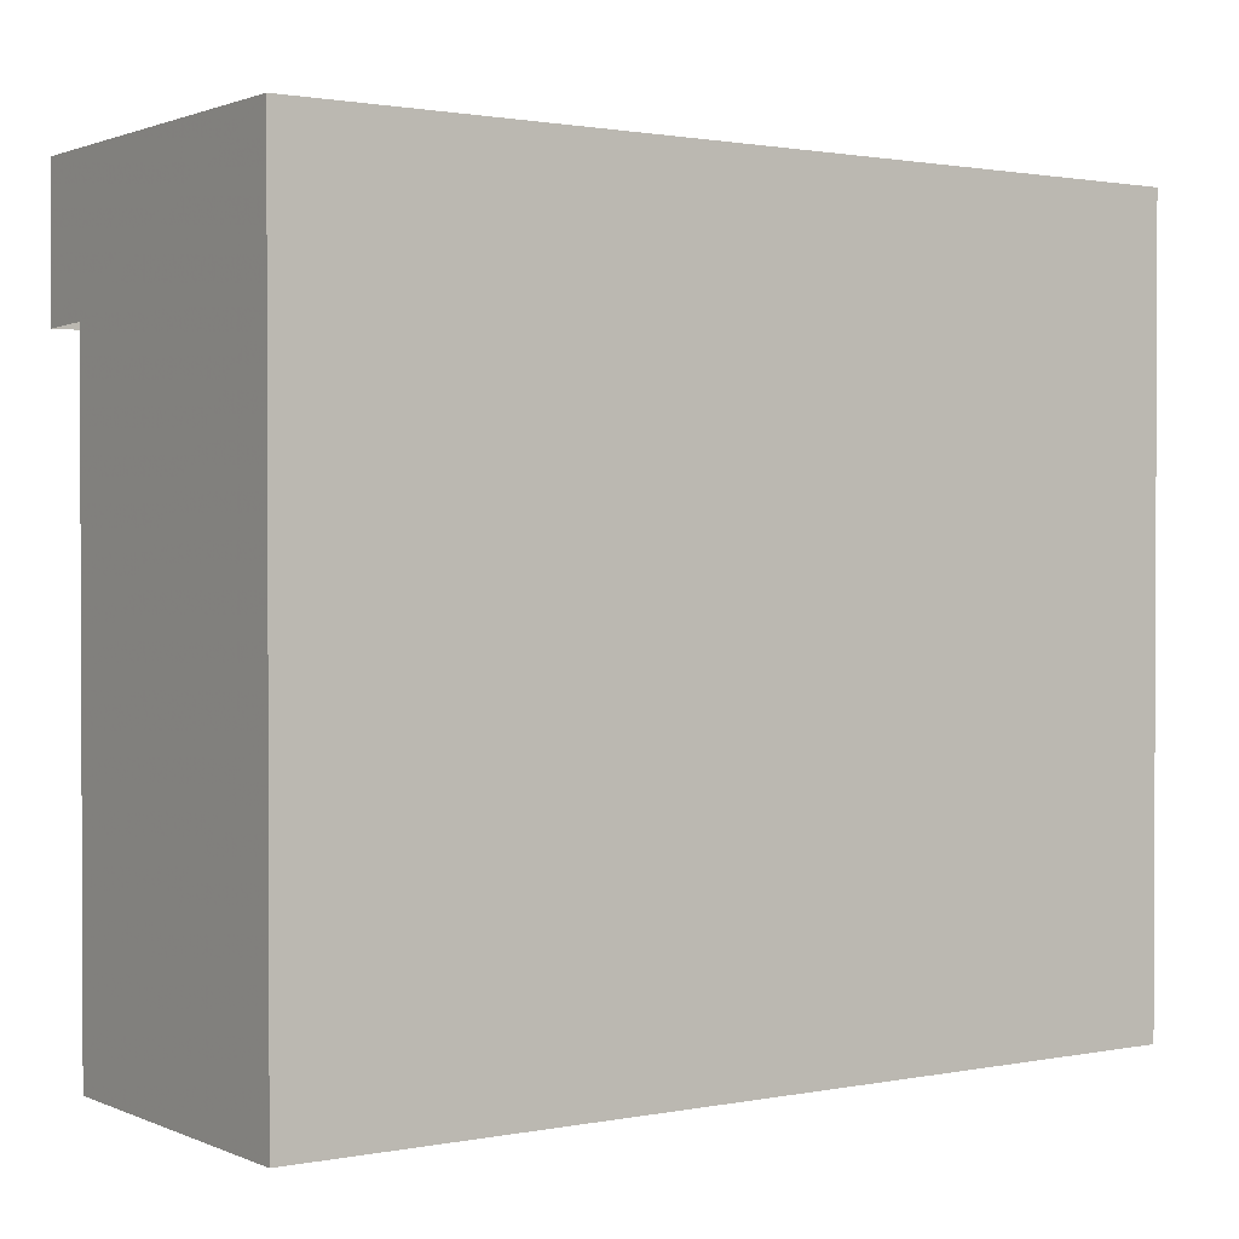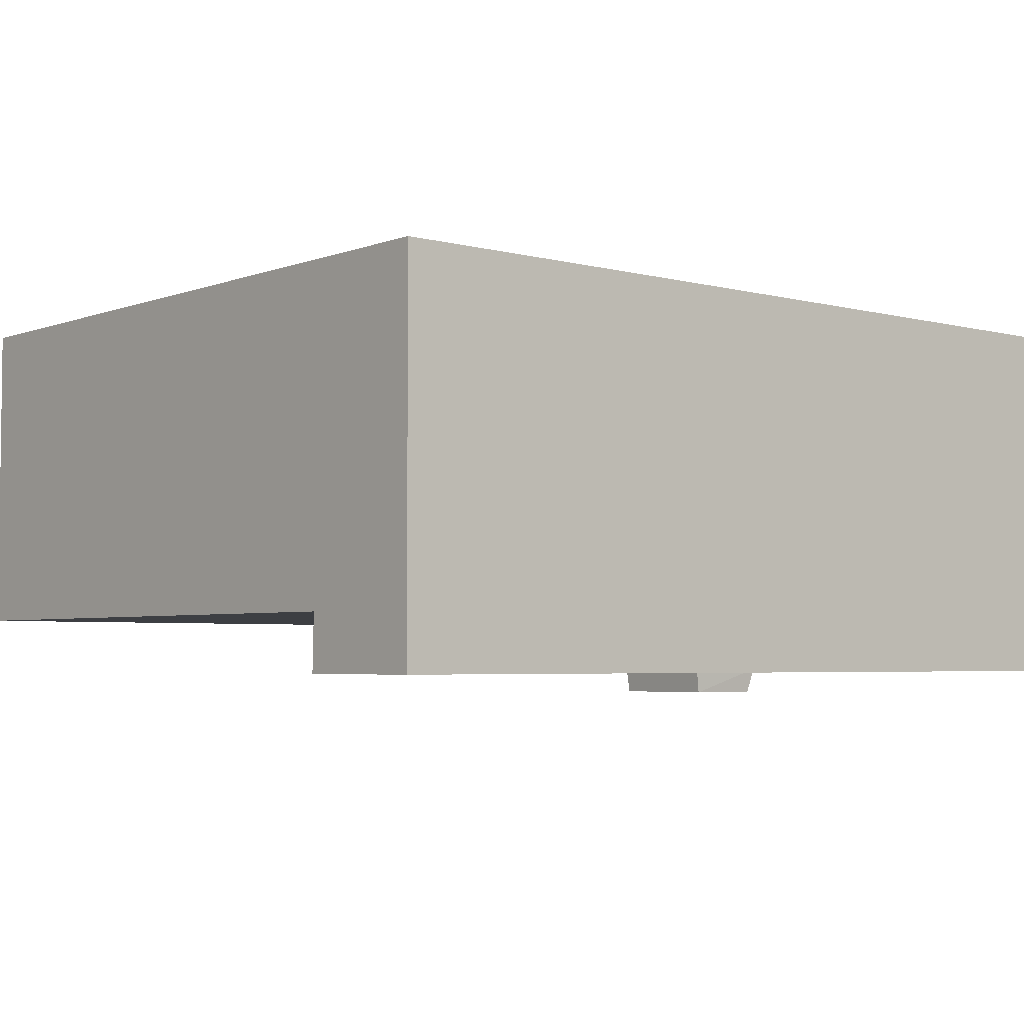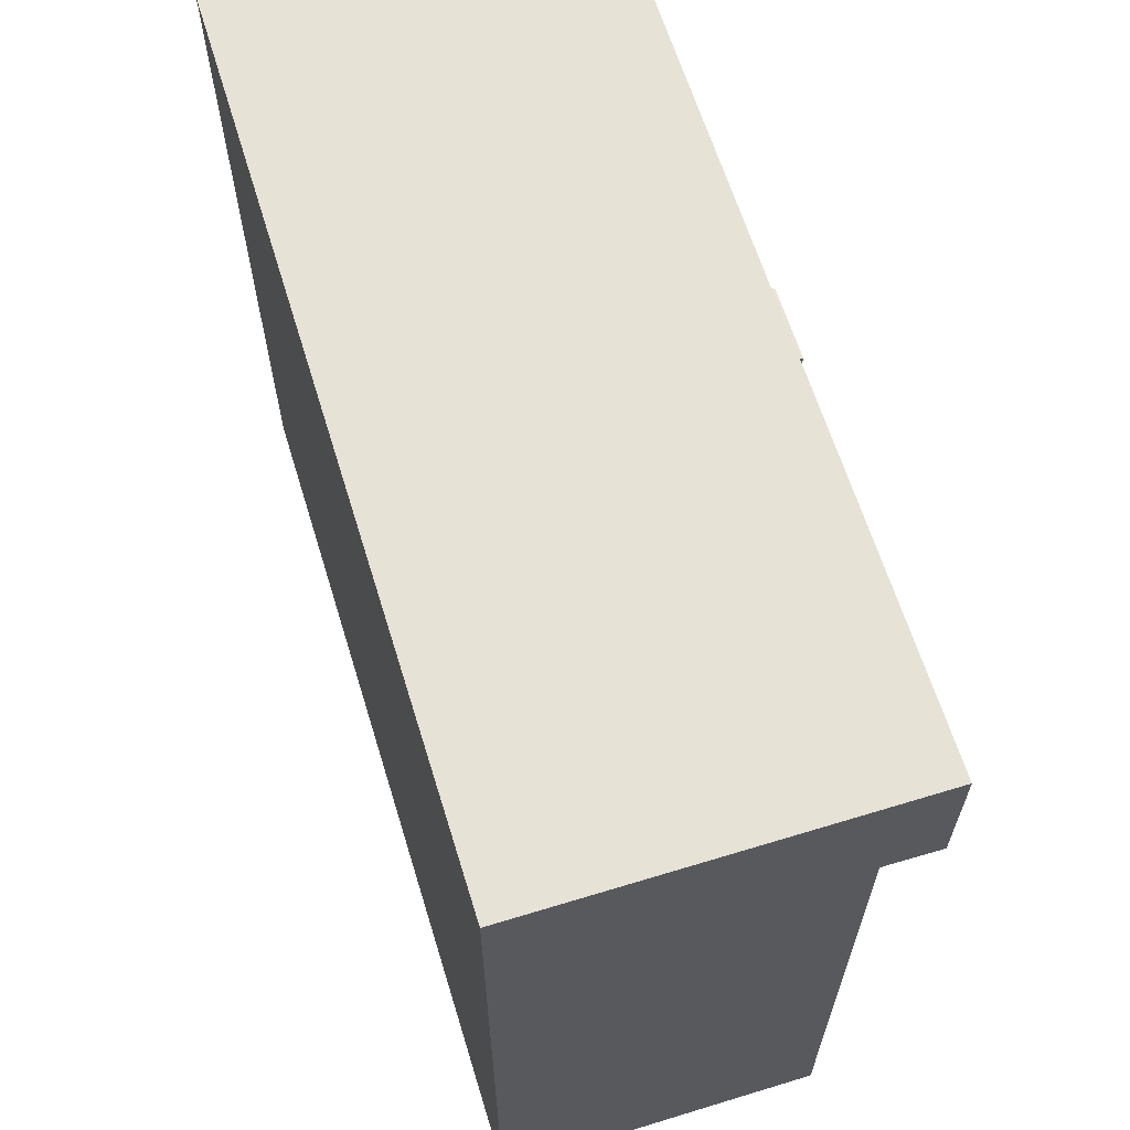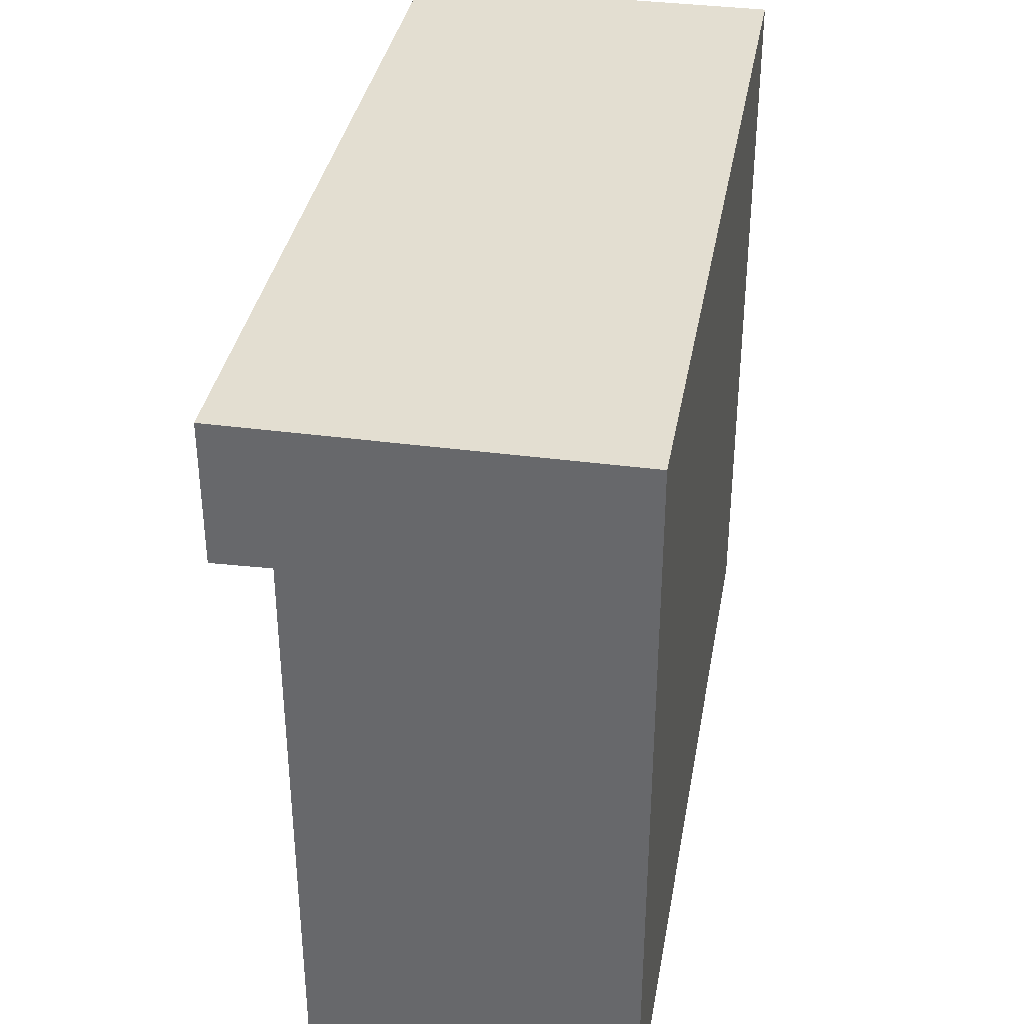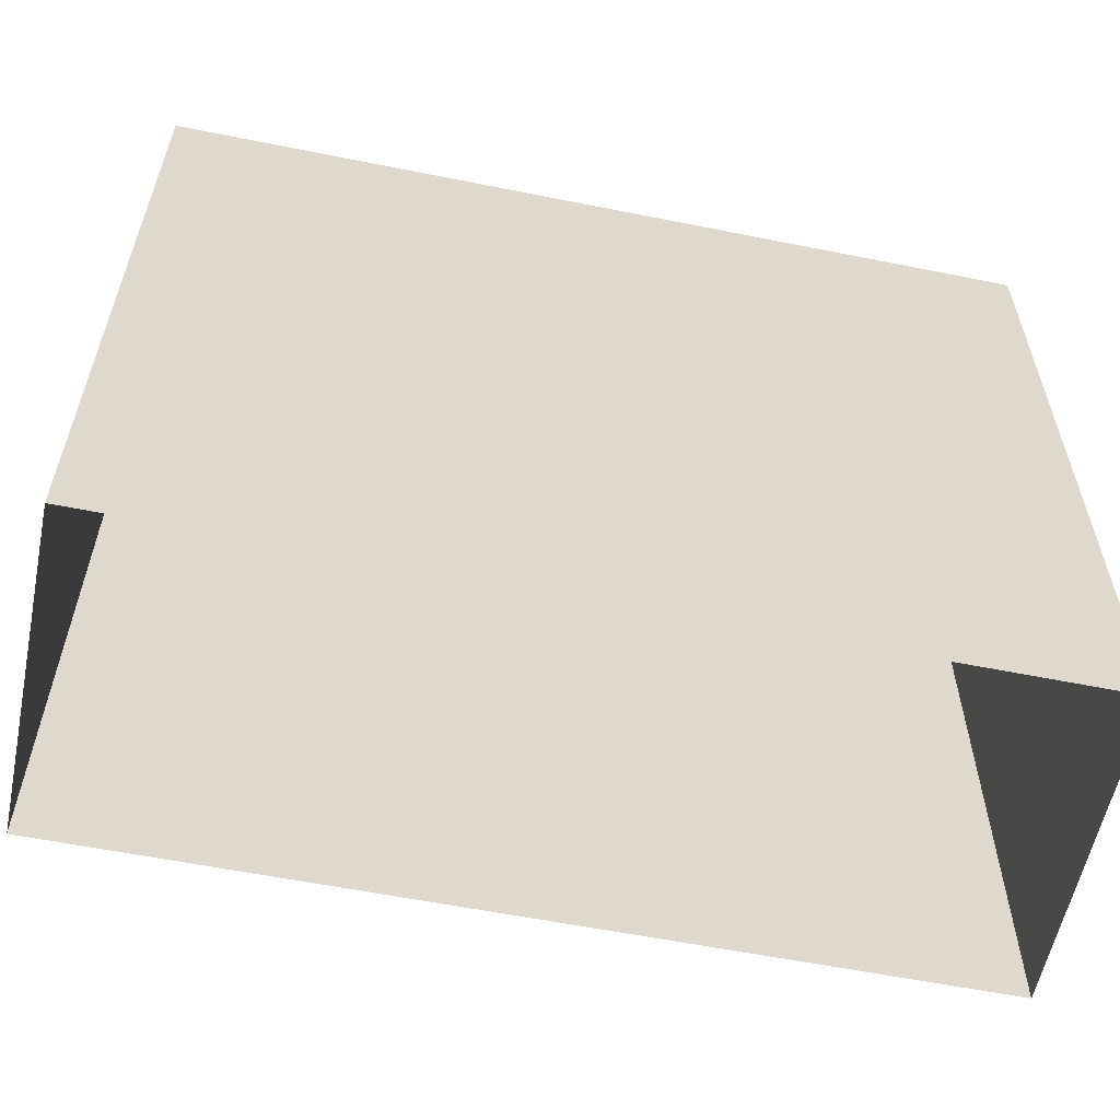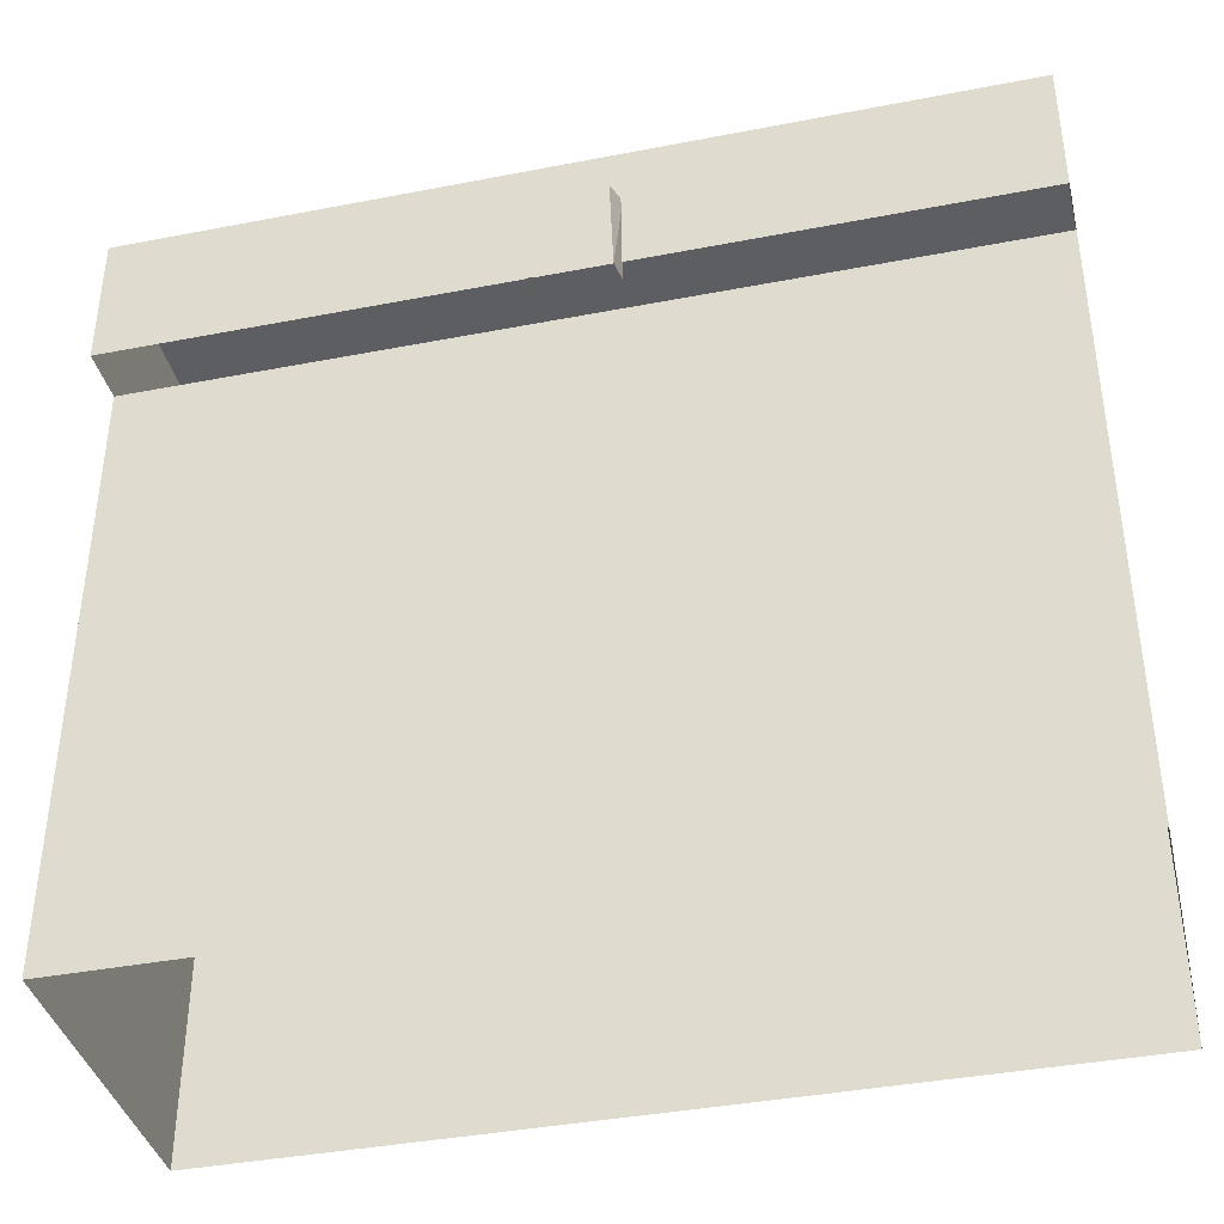
<metadata>
{"format":"obj","ext":"obj","renderer":"f3d","projection":"perspective","resolution":1024,"background":"white","views":[{"elev":1.3,"azim":145.3,"up":"+Z"},{"elev":-4.0,"azim":-40.3,"up":"+Y"},{"elev":63.7,"azim":-107.1,"up":"+Z"},{"elev":36.0,"azim":100.0,"up":"+Z"},{"elev":-58.4,"azim":168.3,"up":"+Z"},{"elev":-39.1,"azim":13.6,"up":"+Z"}]}
</metadata>
<code>
g tanxian_fuben_257_xiashuidao_qiang_03
v 4.697 79.15 311.4
v 4.697 -76.06 311.4
v 180.3 -76.06 311.4
v 180.3 79.15 311.4
v -180.4 -52.94 131.9
v 4.697 -52.94 131.9
v 4.697 -52.96 254.7
v -180.4 -52.96 254.7
v 180.3 79.15 132.2
v 4.697 79.15 132.2
v 4.697 79.15 254
v 180.3 79.15 254
v -180.4 79.15 132.2
v -180.4 -52.94 131.9
v -180.4 -52.96 254.7
v -180.4 79.15 254
v 4.697 -76.06 254
v 4.697 -76.06 311.4
v -180.4 -76.06 311.4
v -180.4 -76.06 254
v 4.697 79.15 254
v 4.697 79.15 311.4
v 180.3 79.15 311.4
v 180.3 79.15 254
v -180.4 -76.06 311.4
v -180.4 79.15 311.4
v -180.4 -76.06 254
v 180.3 79.15 132.2
v 180.3 -52.94 131.9
v 180.3 -52.92 6.1e-05
v 180.3 79.15 4.6e-05
v 180.3 79.15 311.4
v 180.3 -76.06 311.4
v 180.3 -76.06 254
v 180.3 -52.96 254.7
v -10.5 -84.25 286.5
v -11.81 -74.75 287
v -12.17 -74.75 245.4
v -10.85 -84.25 245.7
v 20.3 -84.25 245.3
v 21.56 -74.75 245.9
v 21.4 -74.75 287.3
v 18.69 -84.25 286.4
v -10.85 -84.25 245.7
v 20.3 -84.25 245.3
v 18.69 -84.25 286.4
v -10.5 -84.25 286.5
v -10.5 -84.25 286.5
v 18.69 -84.25 286.4
v 21.4 -74.75 287.3
v -11.81 -74.75 287
v 180.3 79.15 254
v -180.4 -52.92 3.1e-05
v 4.697 -52.92 4.6e-05
v 4.697 -52.94 131.9
v -180.4 -52.94 131.9
v 180.3 79.15 4.6e-05
v 4.697 79.15 4.6e-05
v 4.697 79.15 132.2
v 180.3 79.15 132.2
v -180.4 79.15 3.1e-05
v -180.4 -52.92 3.1e-05
v -180.4 -52.94 131.9
v -180.4 79.15 132.2
v 180.3 -52.94 131.9
v 180.3 79.15 132.2
v -180.4 79.15 311.4
v -180.4 -76.06 311.4
v 180.3 -52.94 131.9
v 180.3 -52.96 254.7
v -180.4 79.15 132.2
v -180.4 79.15 254
v 180.3 -76.06 254
v 180.3 -76.06 311.4
v -180.4 79.15 254
v -180.4 79.15 311.4
v 180.3 -52.92 6.1e-05
v 180.3 -52.94 131.9
v -180.4 79.15 3.1e-05
v -180.4 79.15 132.2
f 1 2 3
f 3 4 1
f 5 6 7
f 7 8 5
f 9 10 11
f 11 12 9
f 13 14 15
f 15 16 13
f 17 18 19
f 19 20 17
f 21 22 23
f 23 24 21
f 25 26 15
f 15 27 25
f 28 29 30
f 30 31 28
f 32 33 34
f 34 35 32
f 36 37 38
f 38 39 36
f 40 41 42
f 42 43 40
f 44 45 46
f 46 47 44
f 48 49 50
f 50 51 48
f 52 32 35
f 26 16 15
f 53 54 55
f 55 56 53
f 57 58 59
f 59 60 57
f 61 62 63
f 63 64 61
f 52 35 65
f 65 66 52
f 67 68 2
f 2 1 67
f 69 70 7
f 7 6 69
f 71 72 11
f 11 10 71
f 73 74 18
f 18 17 73
f 75 76 22
f 22 21 75
f 77 78 55
f 55 54 77
f 79 80 59
f 59 58 79

</code>
